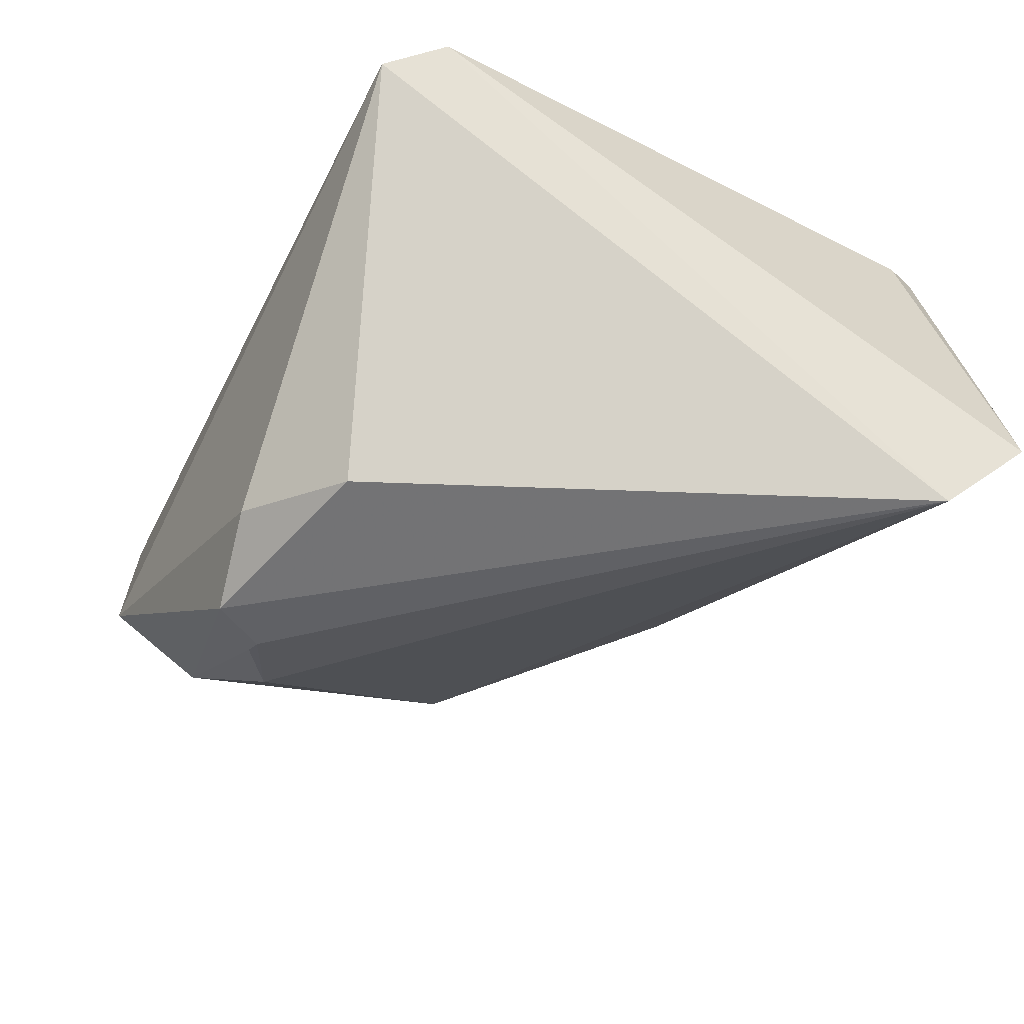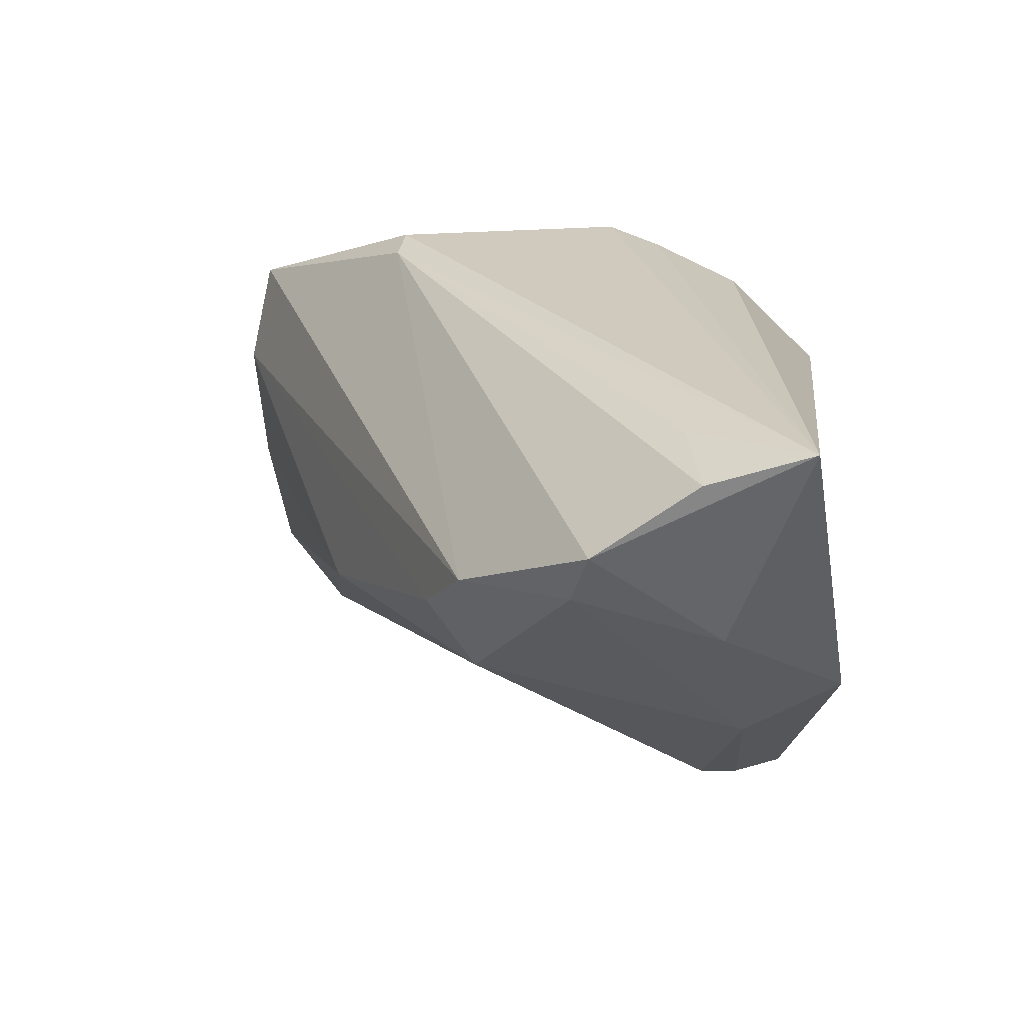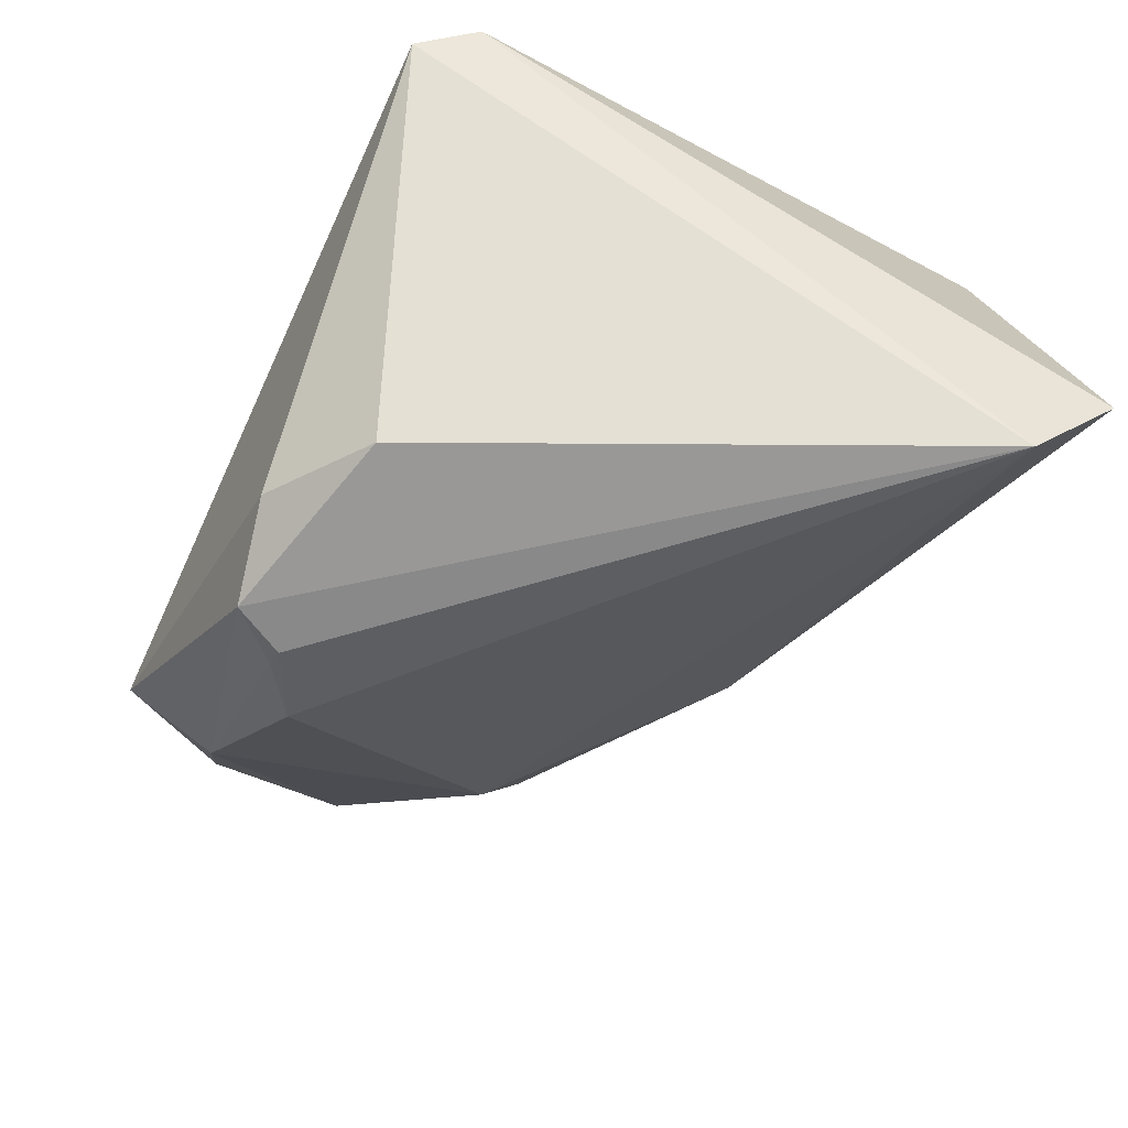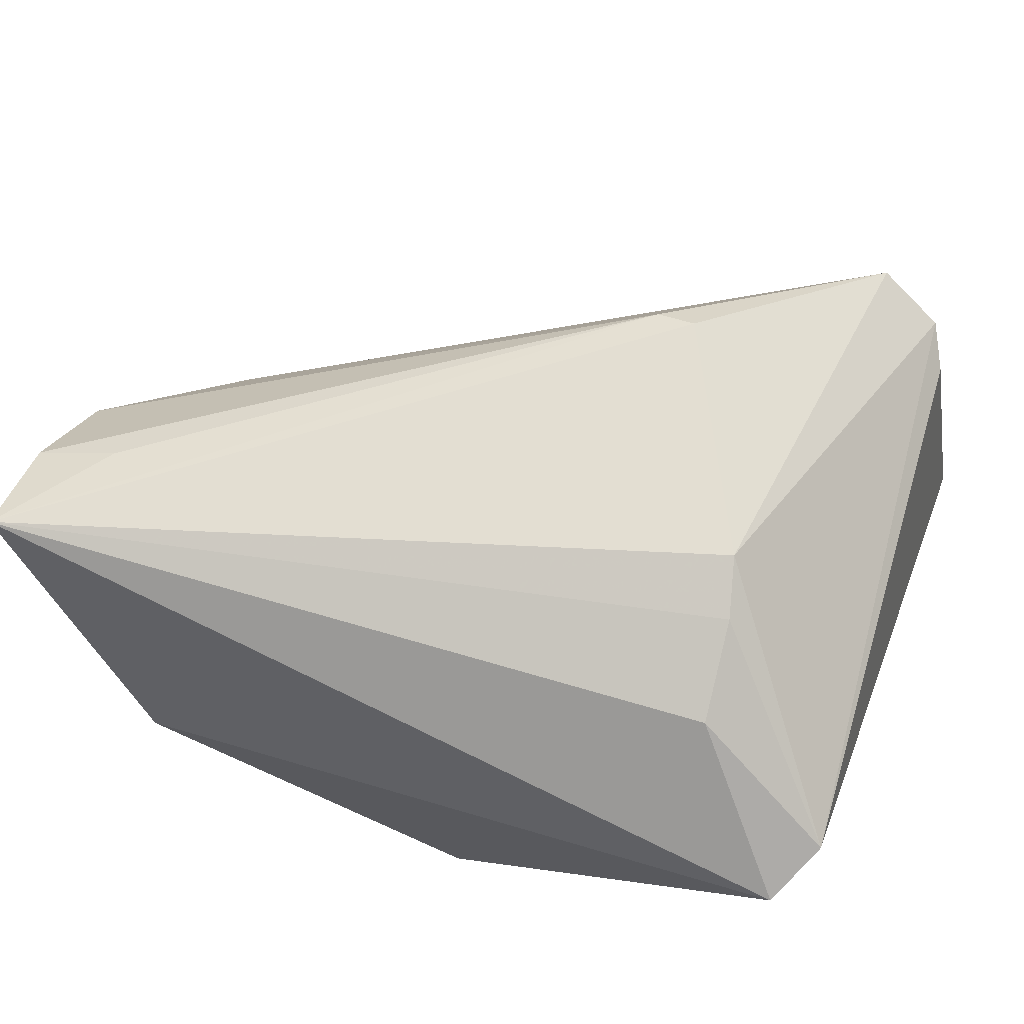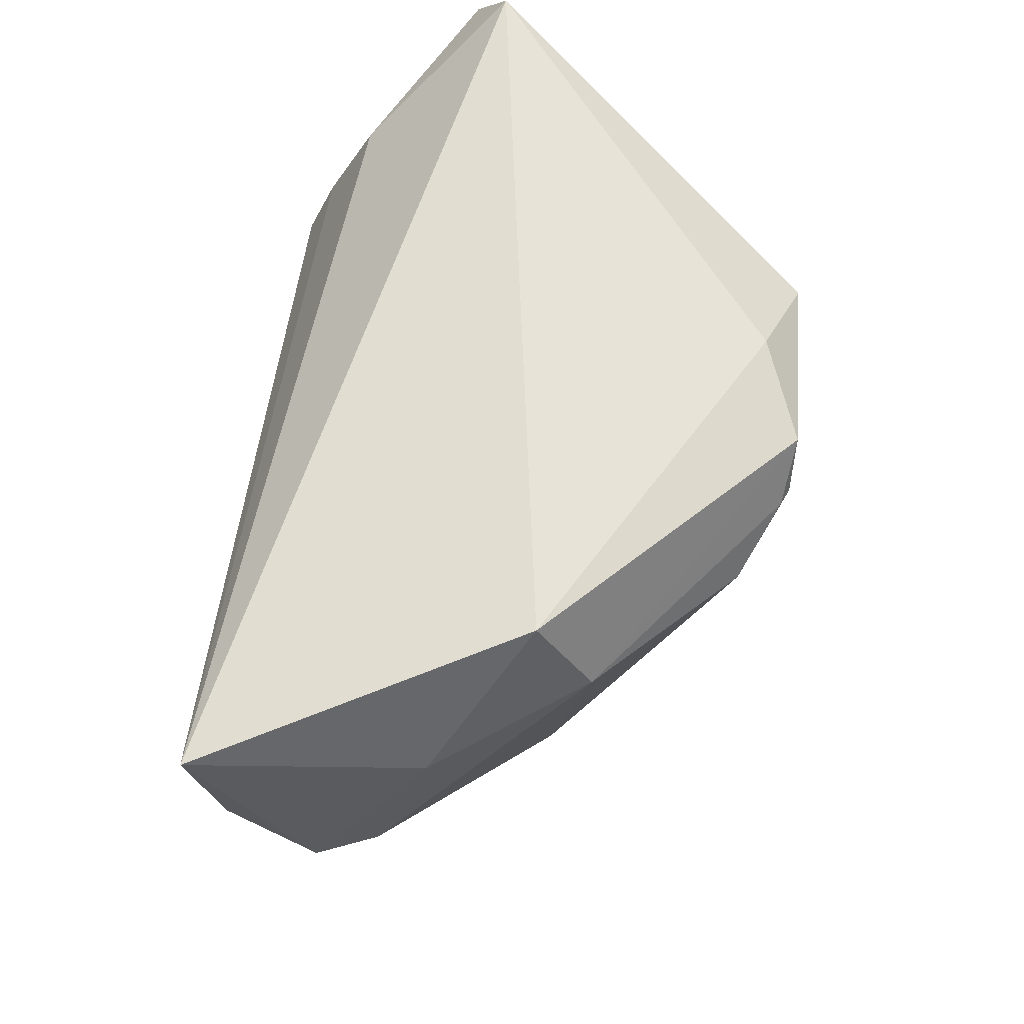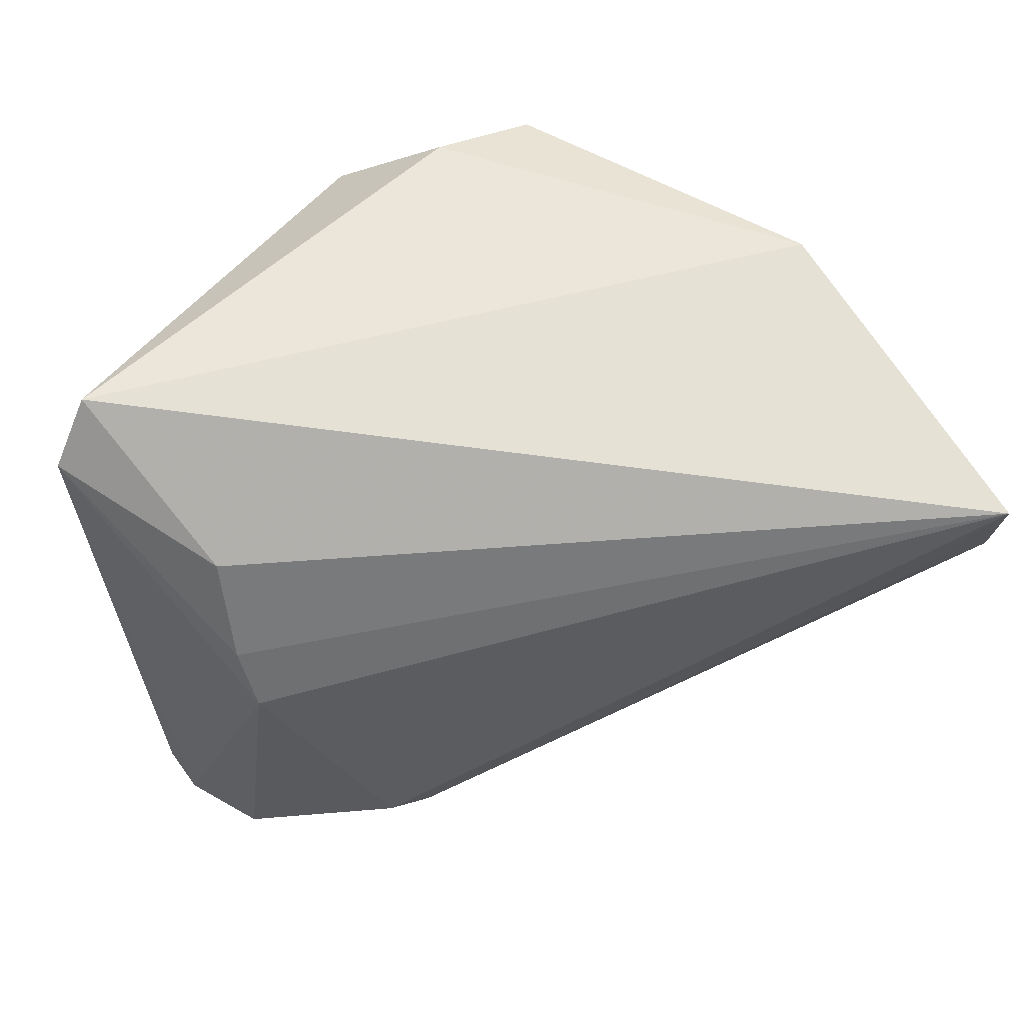
<metadata>
{"format":"obj","ext":"obj","renderer":"f3d","projection":"perspective","resolution":1024,"background":"white","views":[{"elev":-50.4,"azim":-116.9,"up":"+Z"},{"elev":20.6,"azim":94.2,"up":"+Z"},{"elev":-63.1,"azim":-115.3,"up":"+Z"},{"elev":62.4,"azim":-159.4,"up":"+Z"},{"elev":63.3,"azim":98.7,"up":"+Y"},{"elev":57.7,"azim":-4.2,"up":"+Y"}]}
</metadata>
<code>
v -0.03149 -0.03817 0.01516
v -0.007403 -0.02002 0.02838
v -0.02148 0.01003 0.02433
v 0.05136 0.002742 0.006315
v 0.0384 0.03067 -0.007834
v 0.02343 0.01672 -0.02626
v 0.05458 0.004594 0.01191
v 0.01067 -0.02652 -0.008441
v -0.03371 -0.03388 0.01274
v 0.01496 0.02065 -0.03022
v 0.04879 0.01802 0.001231
v 0.03362 -0.008251 -0.0091
v -0.003222 -0.02053 0.02719
v -0.03433 0.03067 0.006264
v -0.03383 -0.04291 -0.008346
v 0.04275 -0.009066 0.004483
v 0.0167 0.02093 -0.02955
v -0.03432 -0.03337 -0.03022
v 0.04638 0.01357 0.02221
v -0.02945 -0.04088 0.0122
v 0.03546 -0.01327 -0.0008999
v -0.008513 0.02079 -0.02892
v -0.01987 0.00417 0.02688
v -0.02245 0.0197 0.01956
v 0.002367 0.02805 -0.0259
v 0.05478 0.02598 0.02303
v -0.03845 -0.041 -0.02256
v -0.03754 0.02467 0.009831
v 0.05497 0.01522 0.01975
v 0.01202 0.02604 -0.03022
v 0.03859 0.0206 -0.01339
v -0.02334 -0.04232 0.008236
v -0.02454 -0.03993 0.01934
f 22 30 18
f 5 31 30
f 7 26 29
f 2 23 33
f 2 26 23
f 14 18 28
f 14 22 18
f 26 5 14
f 28 24 14
f 14 24 26
f 32 15 8
f 8 21 32
f 33 23 1
f 1 23 28
f 28 9 1
f 27 9 28
f 28 18 27
f 27 1 9
f 15 1 27
f 18 8 27
f 8 15 27
f 12 8 18
f 12 21 8
f 11 26 7
f 11 5 26
f 31 5 11
f 23 26 3
f 26 24 3
f 28 23 3
f 3 24 28
f 19 29 26
f 30 22 25
f 22 14 25
f 25 5 30
f 25 14 5
f 33 1 20
f 20 1 15
f 20 32 33
f 15 32 20
f 6 12 18
f 31 12 6
f 21 12 16
f 33 32 16
f 16 32 21
f 4 12 31
f 4 11 7
f 31 11 4
f 7 16 4
f 4 16 12
f 29 19 13
f 7 29 13
f 26 2 13
f 13 19 26
f 13 2 33
f 13 16 7
f 33 16 13
f 18 30 10
f 10 6 18
f 17 10 30
f 6 10 17
f 30 31 17
f 31 6 17

</code>
